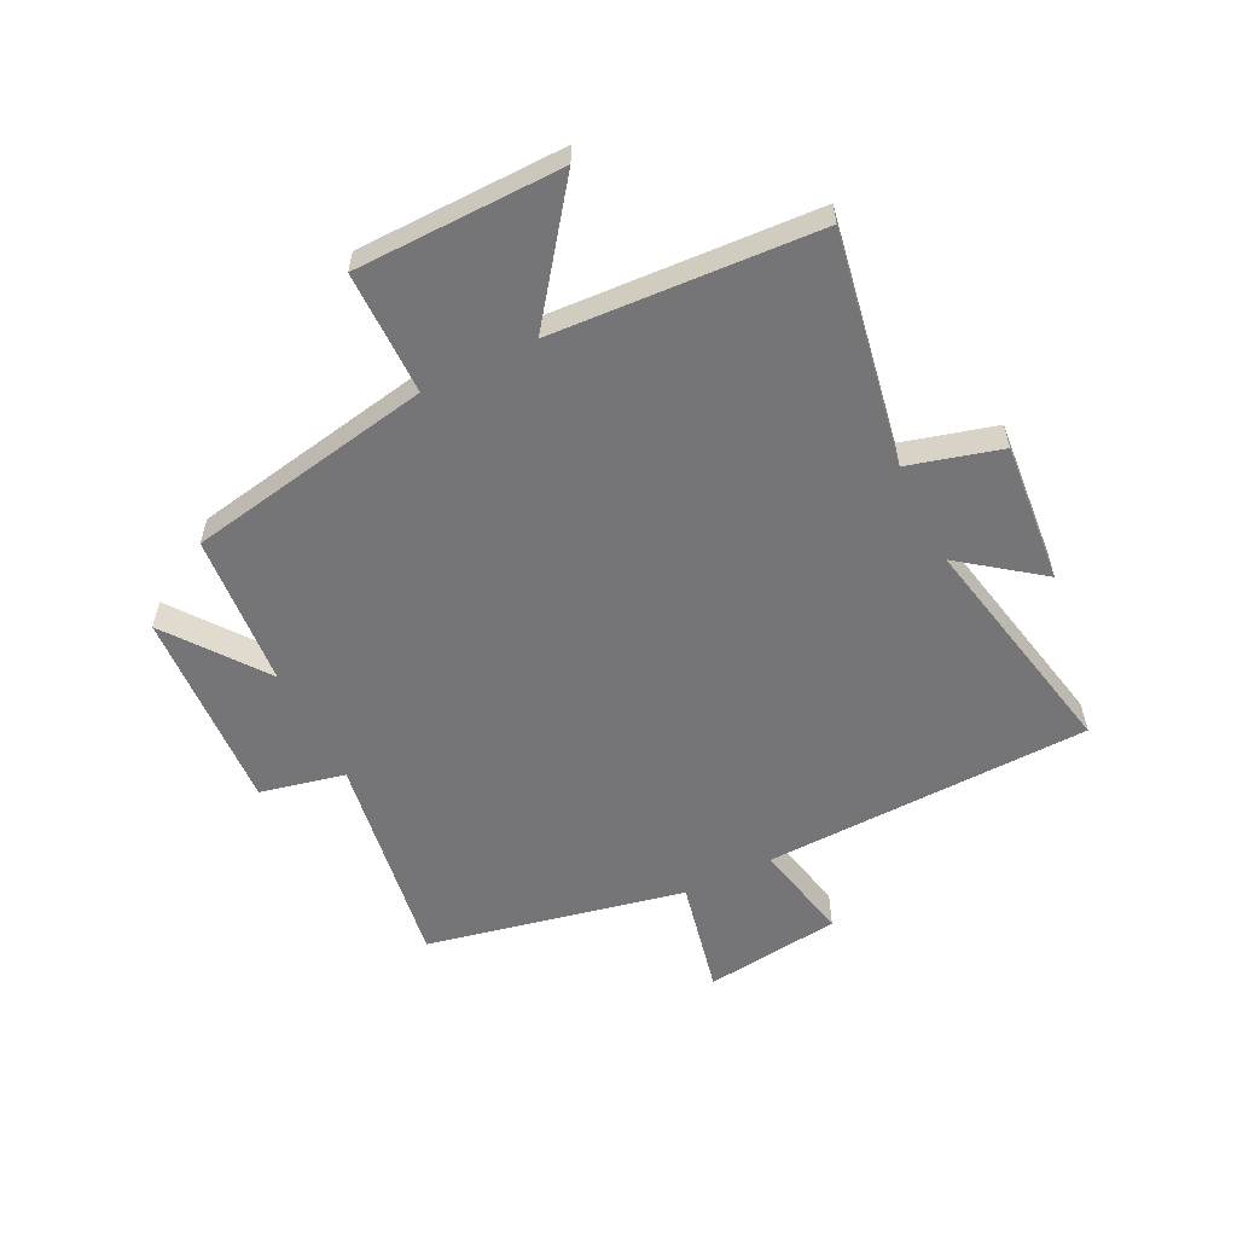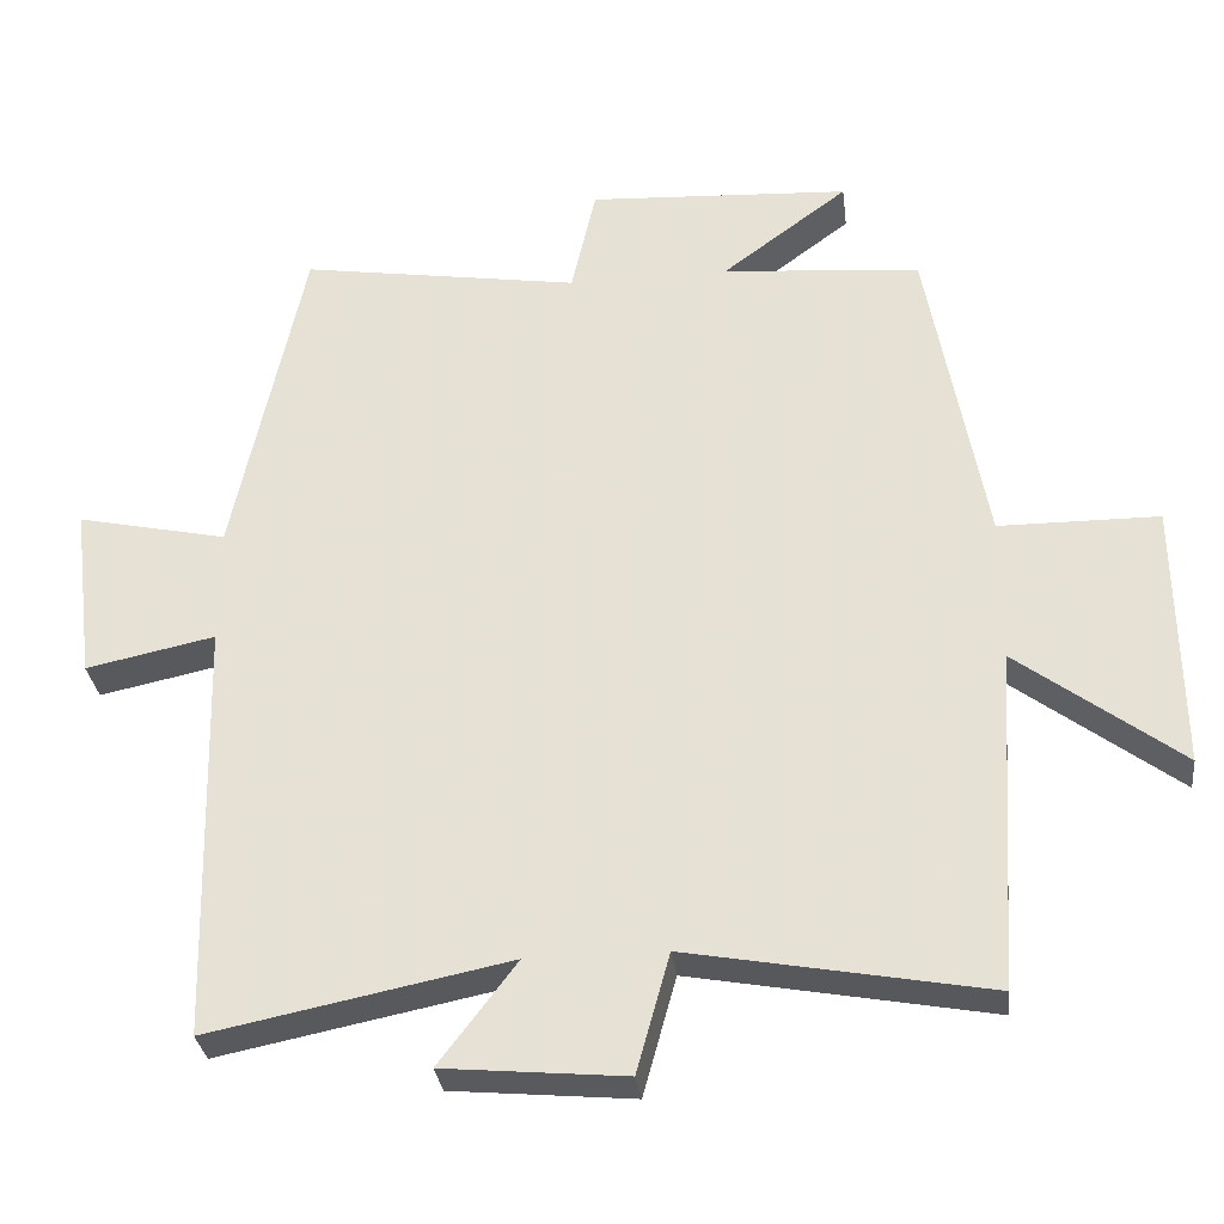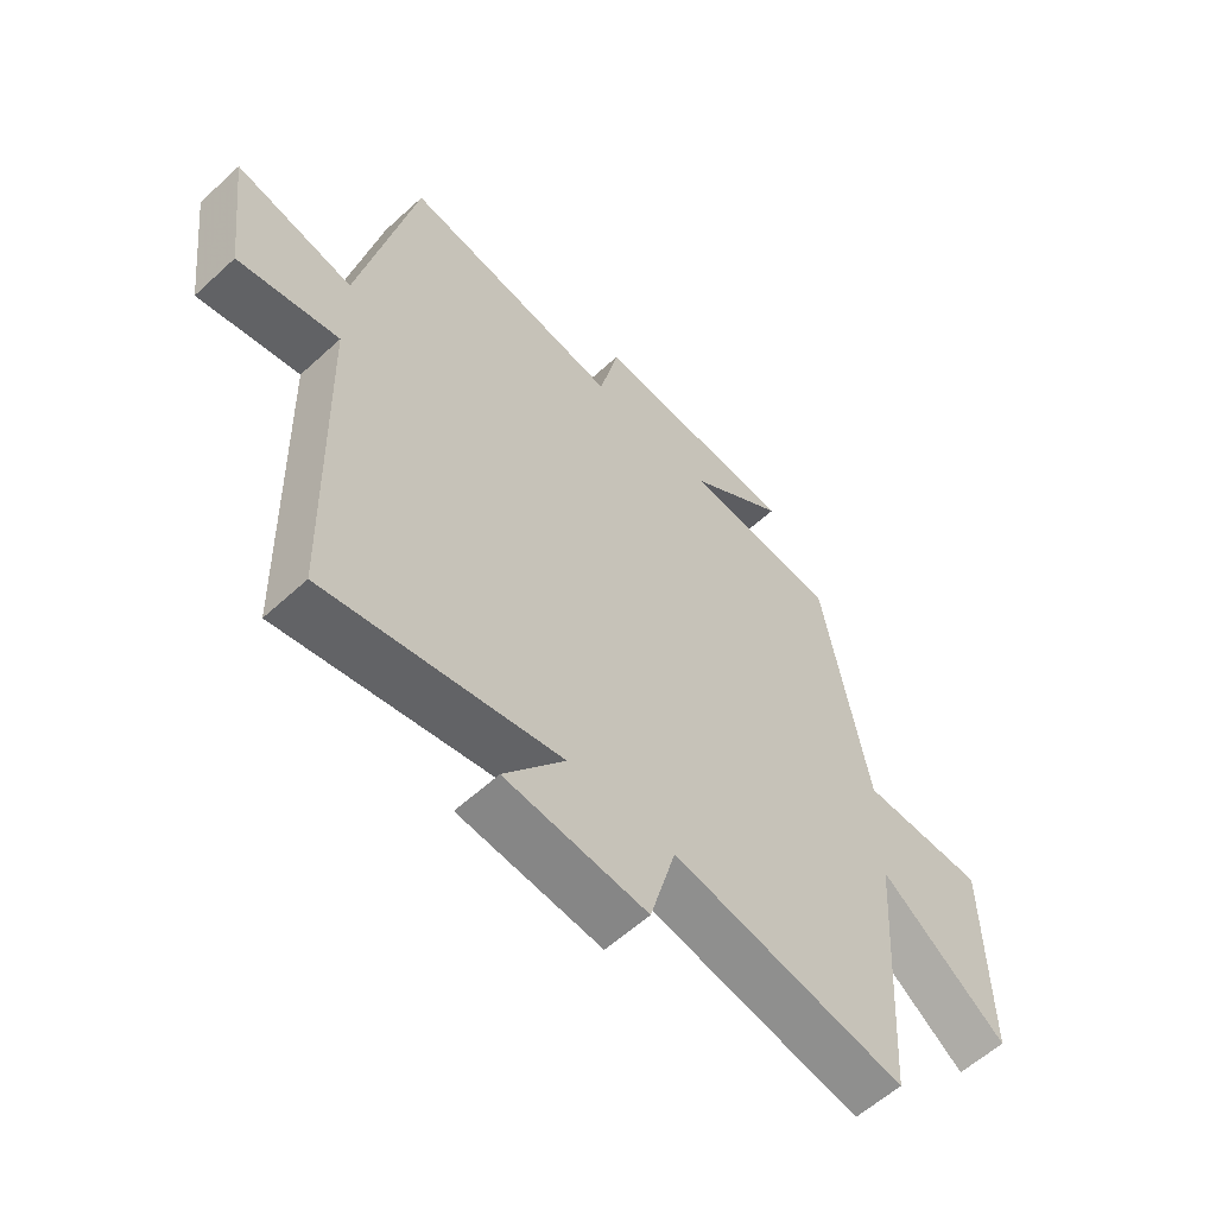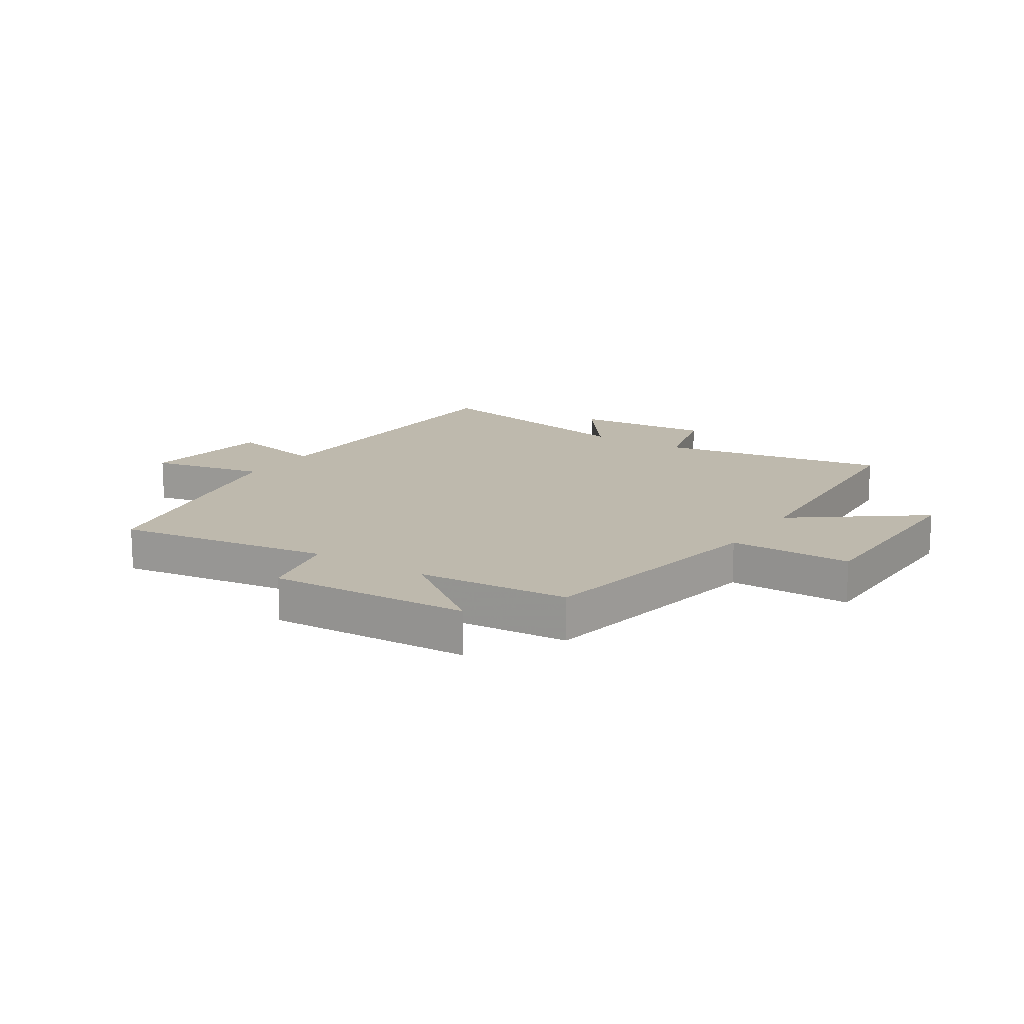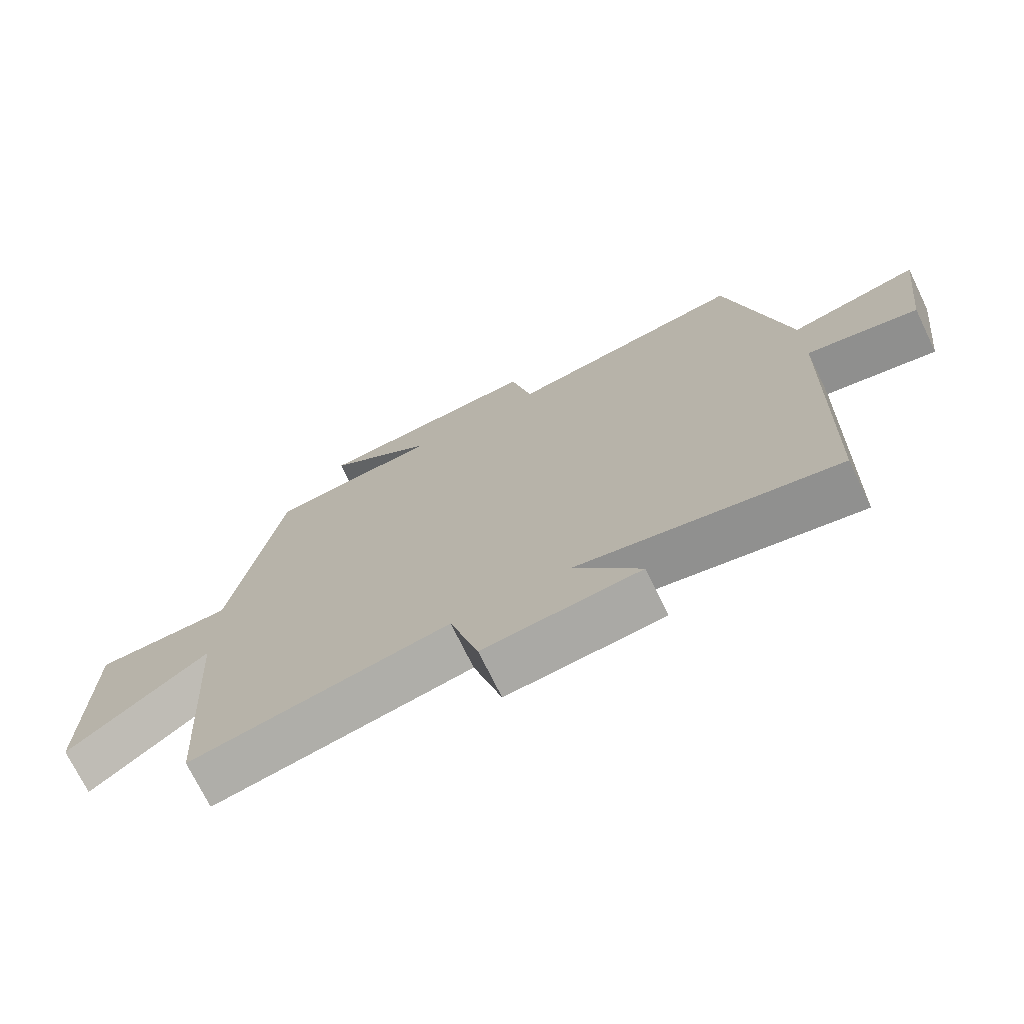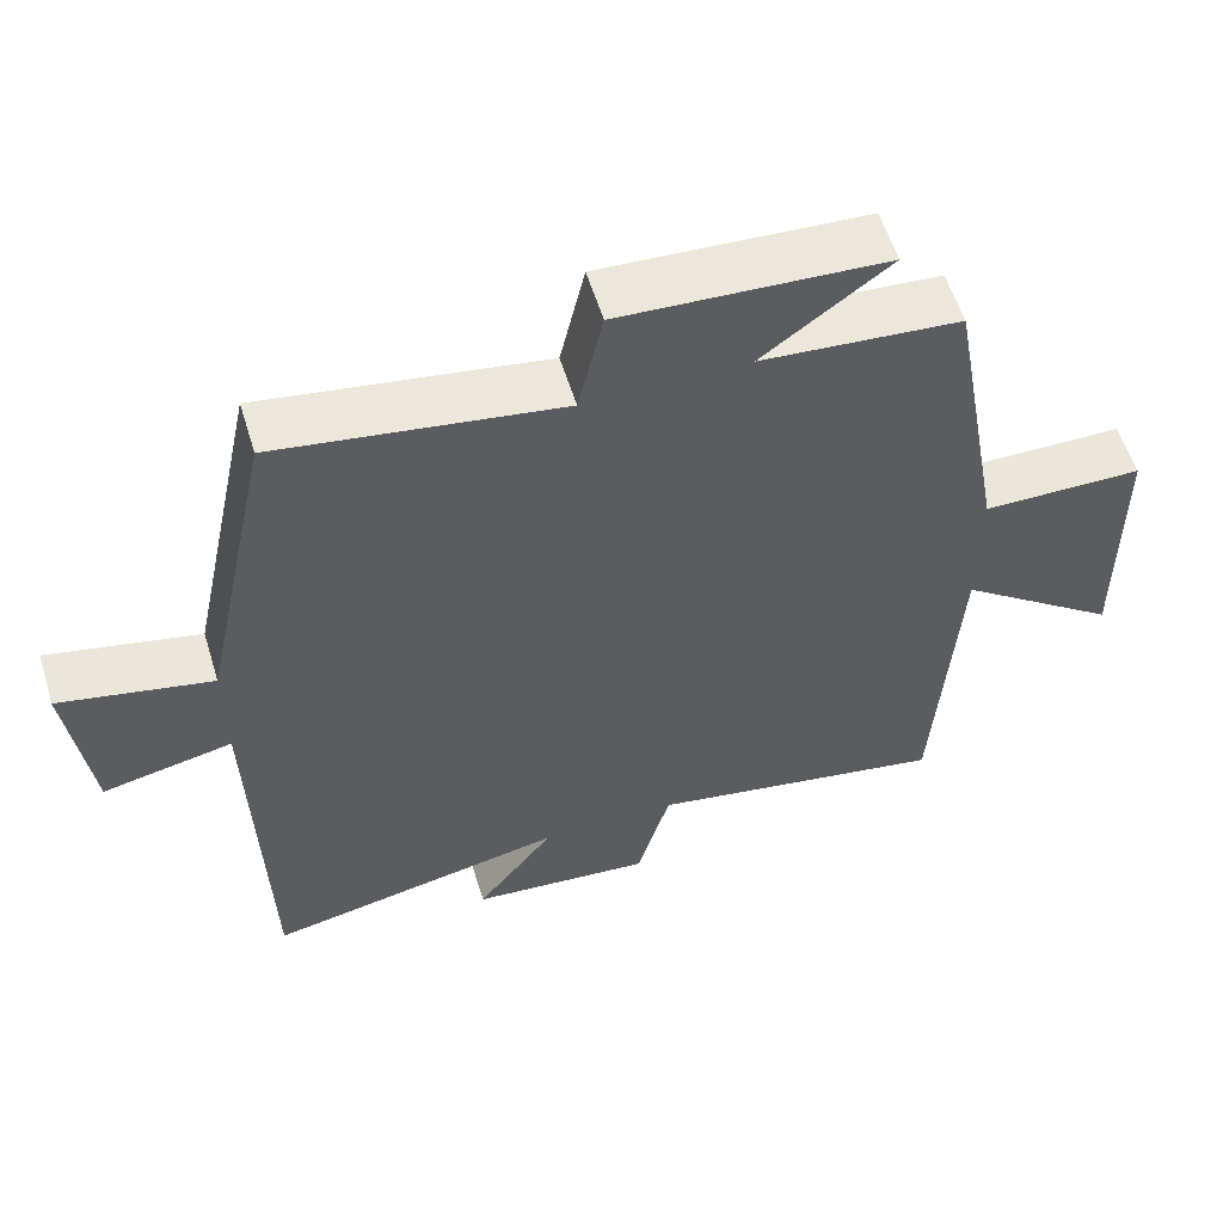
<metadata>
{"format":"obj","ext":"obj","renderer":"f3d","projection":"perspective","resolution":1024,"background":"white","views":[{"elev":-56.6,"azim":116.6,"up":"+Y"},{"elev":-31.3,"azim":7.0,"up":"+Z"},{"elev":-58.7,"azim":-46.6,"up":"+Z"},{"elev":15.1,"azim":33.2,"up":"+Y"},{"elev":-72.6,"azim":-154.0,"up":"+Z"},{"elev":57.5,"azim":-17.1,"up":"+Z"}]}
</metadata>
<code>
v 0.472 0.07 -0.572
v 0.082 0.07 -0.5
v 0.039 0.07 -0.655
v -0.197 0.07 -0.633
v -0.096 0.07 -0.5
v -0.486 0.07 -0.578
v -0.5 0.07 -0.027
v -0.668 0.07 -0.062
v -0.696 0.07 0.168
v -0.5 0.07 0.125
v -0.408 0.07 0.558
v -0.043 0.07 0.5
v -0.011 0.07 0.642
v 0.331 0.07 0.622
v 0.167 0.07 0.5
v 0.425 0.07 0.478
v 0.5 0.07 0.063
v 0.708 0.07 0.061
v 0.712 0.07 -0.287
v 0.5 0.07 -0.127
v 0.472 0 -0.572
v 0.082 0 -0.5
v 0.039 0 -0.655
v -0.197 0 -0.633
v -0.096 0 -0.5
v -0.486 0 -0.578
v -0.5 0 -0.027
v -0.668 0 -0.062
v -0.696 0 0.168
v -0.5 0 0.125
v -0.408 0 0.558
v -0.043 0 0.5
v -0.011 0 0.642
v 0.331 0 0.622
v 0.167 0 0.5
v 0.425 0 0.478
v 0.5 0 0.063
v 0.708 0 0.061
v 0.712 0 -0.287
v 0.5 0 -0.127
f 17 18 19 20
f 15 16 17 20
f 15 20 1 2
f 12 13 14 15
f 12 15 2 3
f 10 11 12 3
f 7 8 9 10
f 5 6 7 10
f 5 10 3
f 3 4 5
f 40 39 38 37
f 40 37 36 35
f 22 21 40 35
f 35 34 33 32
f 23 22 35 32
f 23 32 31 30
f 30 29 28 27
f 30 27 26 25
f 23 30 25
f 25 24 23
f 1 21 22 2
f 2 22 23 3
f 3 23 24 4
f 4 24 25 5
f 5 25 26 6
f 6 26 27 7
f 7 27 28 8
f 8 28 29 9
f 9 29 30 10
f 10 30 31 11
f 11 31 32 12
f 12 32 33 13
f 13 33 34 14
f 14 34 35 15
f 15 35 36 16
f 16 36 37 17
f 17 37 38 18
f 18 38 39 19
f 19 39 40 20
f 20 40 21 1

</code>
